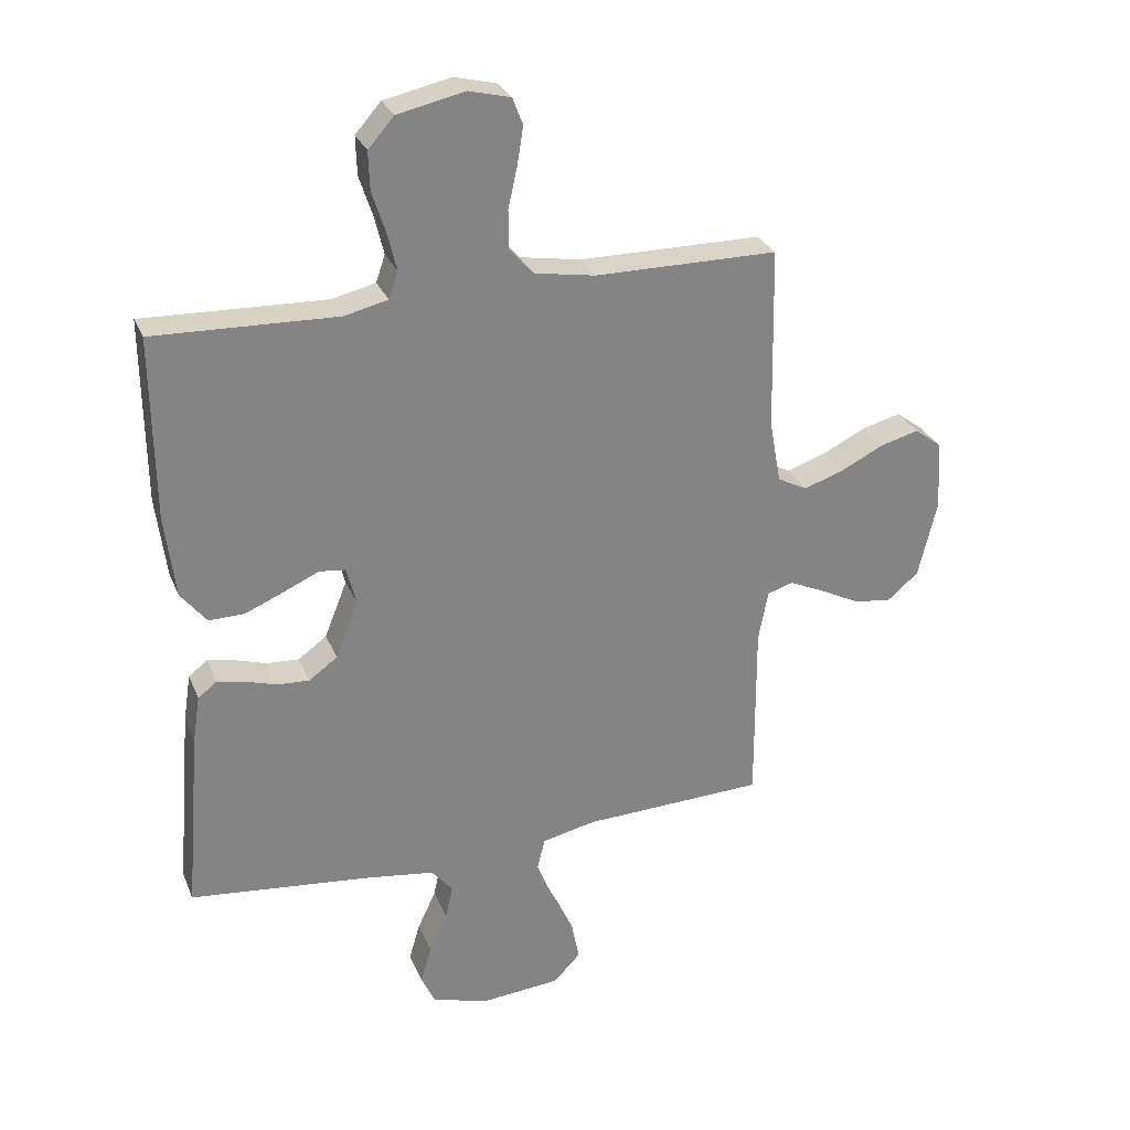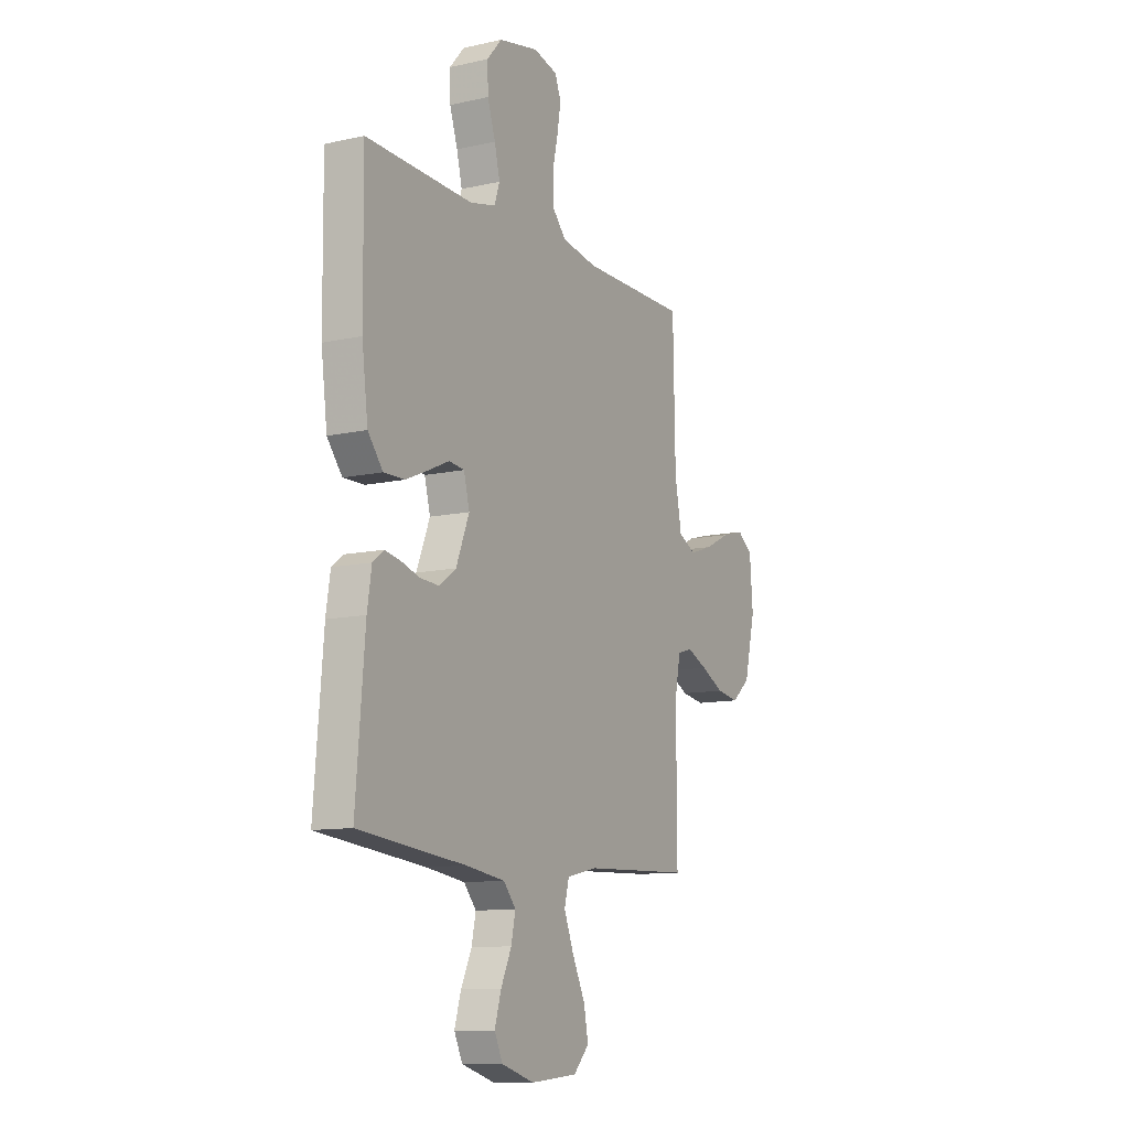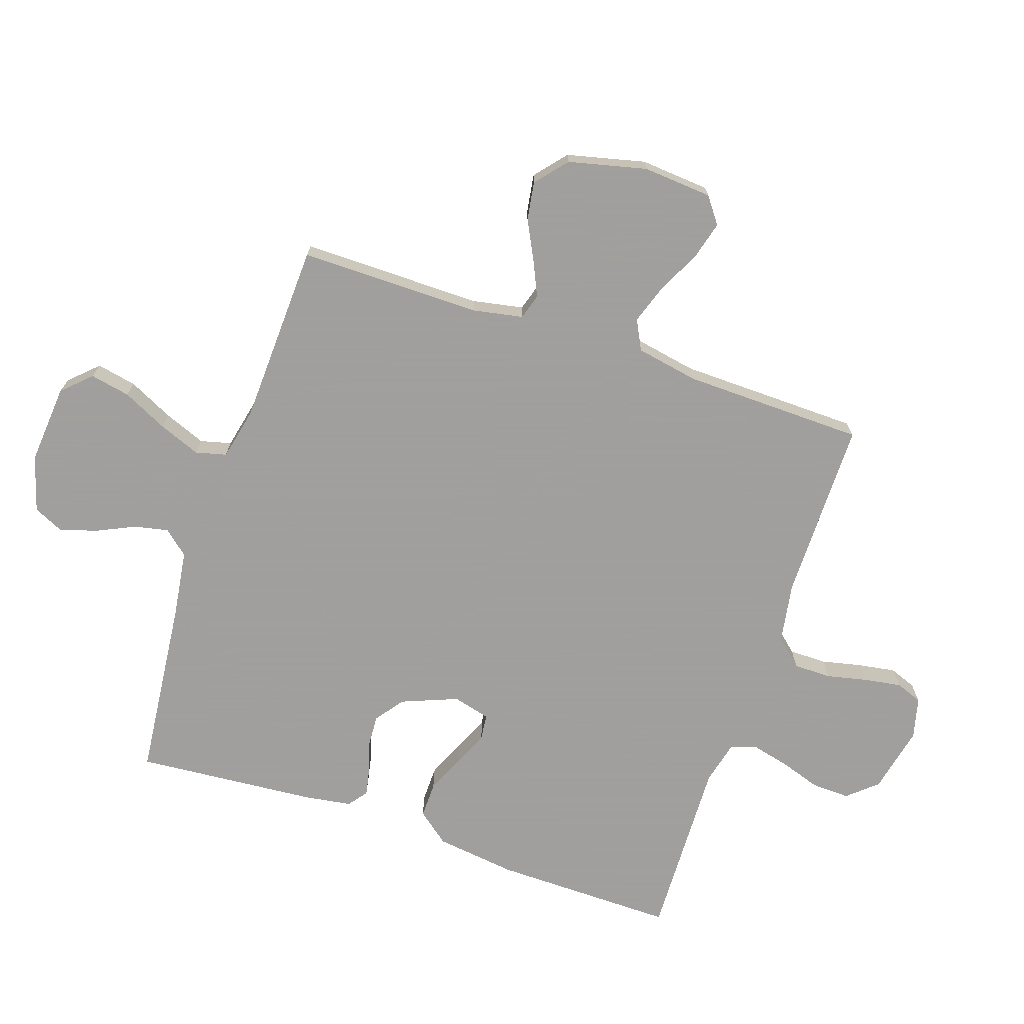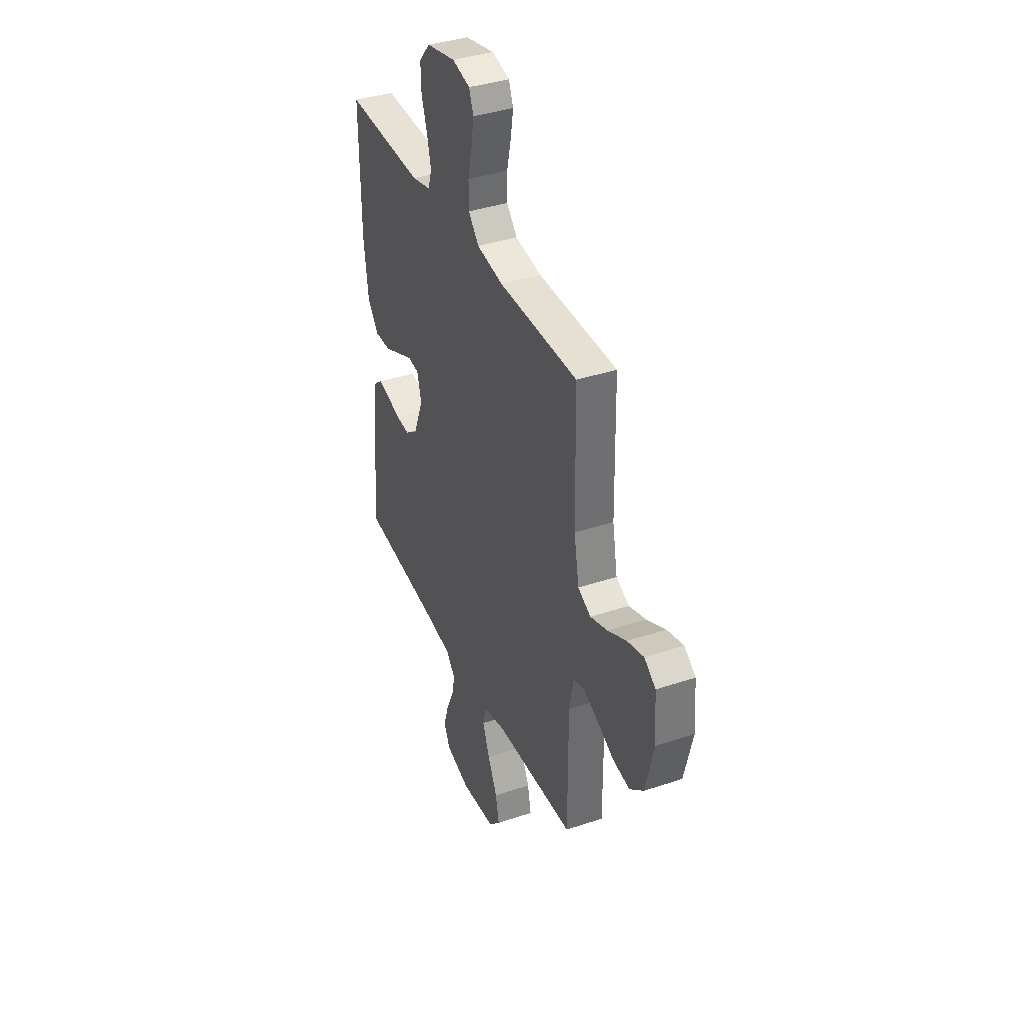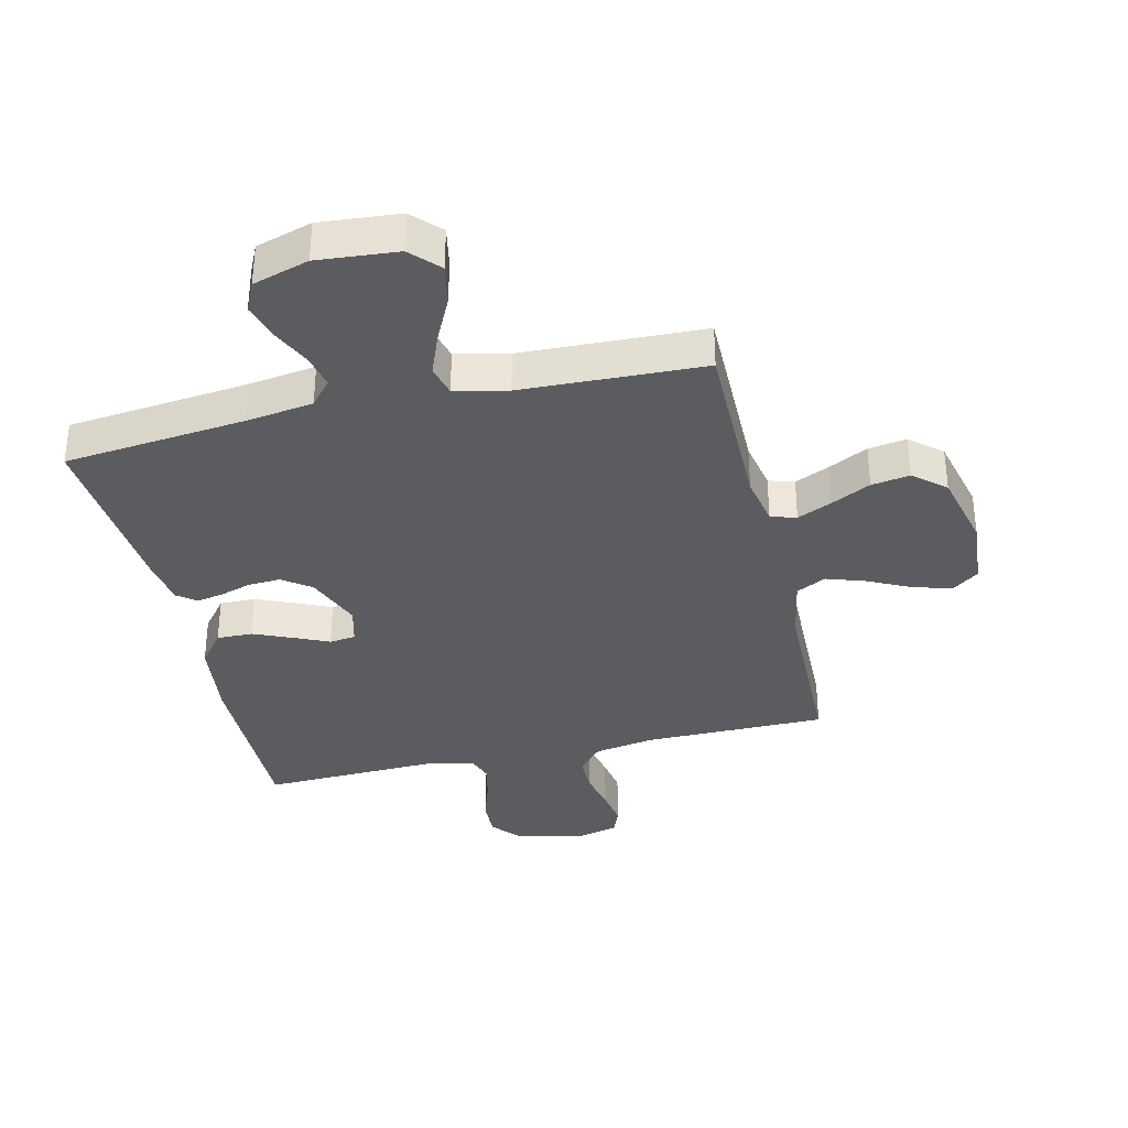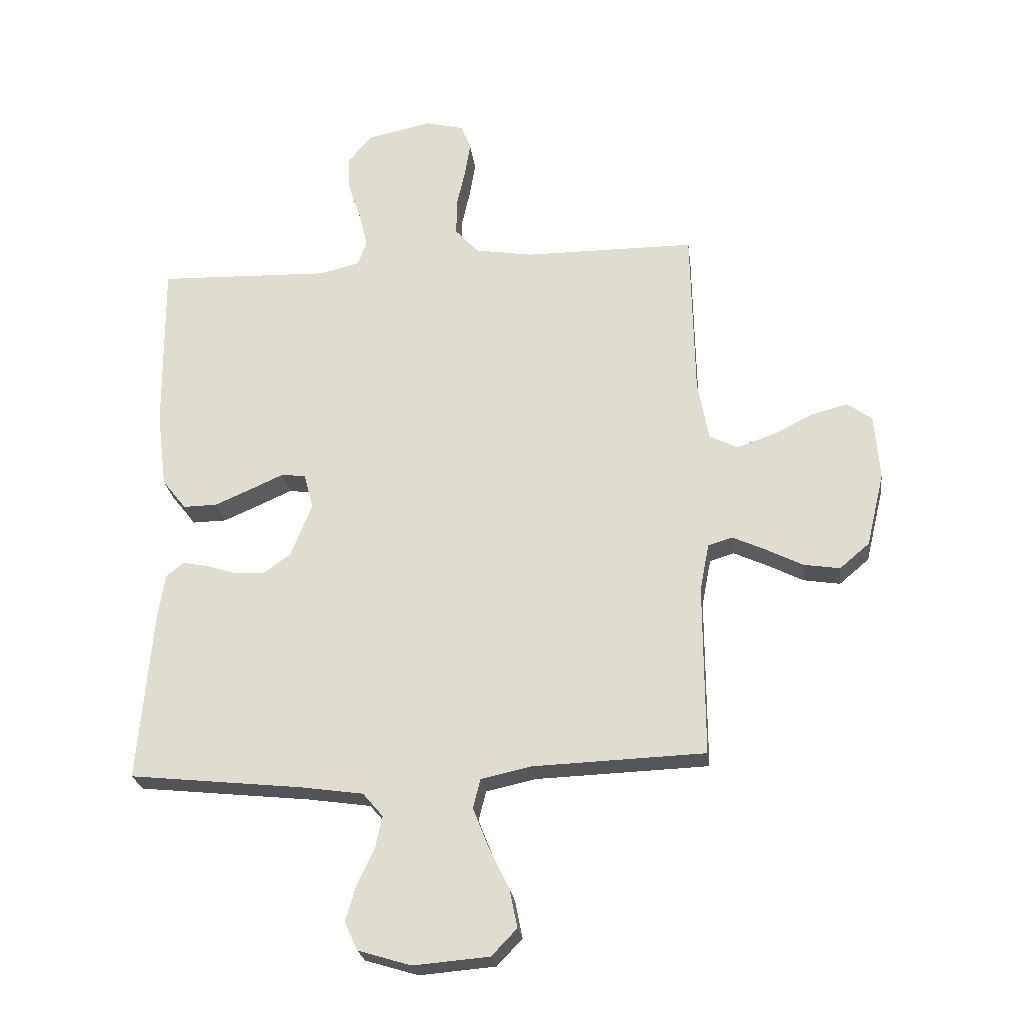
<metadata>
{"format":"obj","ext":"obj","renderer":"f3d","projection":"perspective","resolution":1024,"background":"white","views":[{"elev":28.6,"azim":160.5,"up":"+Z"},{"elev":-11.0,"azim":118.9,"up":"+Z"},{"elev":-71.5,"azim":-108.7,"up":"+Y"},{"elev":38.1,"azim":-113.1,"up":"+Z"},{"elev":-35.0,"azim":-166.8,"up":"+Y"},{"elev":-24.7,"azim":-172.8,"up":"+Z"}]}
</metadata>
<code>
v -0.5 0.07 -0.5
v -0.499 0.07 -0.2
v -0.515 0.07 -0.117
v -0.557 0.07 -0.104
v -0.614 0.07 -0.13
v -0.679 0.07 -0.163
v -0.742 0.07 -0.173
v -0.794 0.07 -0.129
v -0.825 0.07 0
v -0.816 0.07 0.114
v -0.773 0.07 0.146
v -0.71 0.07 0.129
v -0.639 0.07 0.094
v -0.574 0.07 0.072
v -0.525 0.07 0.097
v -0.506 0.07 0.2
v -0.5 0.07 0.5
v -0.2 0.07 0.501
v -0.1 0.07 0.518
v -0.06 0.07 0.563
v -0.06 0.07 0.625
v -0.075 0.07 0.692
v -0.085 0.07 0.754
v -0.068 0.07 0.798
v 0 0.07 0.815
v 0.111 0.07 0.791
v 0.153 0.07 0.743
v 0.151 0.07 0.68
v 0.129 0.07 0.613
v 0.114 0.07 0.551
v 0.129 0.07 0.507
v 0.2 0.07 0.49
v 0.5 0.07 0.5
v 0.497 0.07 0.2
v 0.48 0.07 0.066
v 0.438 0.07 0.013
v 0.379 0.07 0.014
v 0.316 0.07 0.041
v 0.258 0.07 0.067
v 0.215 0.07 0.062
v 0.199 0.07 0
v 0.236 0.07 -0.093
v 0.283 0.07 -0.127
v 0.336 0.07 -0.124
v 0.387 0.07 -0.108
v 0.432 0.07 -0.099
v 0.463 0.07 -0.123
v 0.475 0.07 -0.2
v 0.5 0.07 -0.5
v 0.2 0.07 -0.532
v 0.09 0.07 -0.548
v 0.055 0.07 -0.589
v 0.067 0.07 -0.645
v 0.097 0.07 -0.709
v 0.115 0.07 -0.77
v 0.092 0.07 -0.819
v 0 0.07 -0.847
v -0.132 0.07 -0.836
v -0.176 0.07 -0.79
v -0.163 0.07 -0.724
v -0.127 0.07 -0.65
v -0.1 0.07 -0.581
v -0.113 0.07 -0.53
v -0.2 0.07 -0.511
v -0.5 0 -0.5
v -0.499 0 -0.2
v -0.515 0 -0.117
v -0.557 0 -0.104
v -0.614 0 -0.13
v -0.679 0 -0.163
v -0.742 0 -0.173
v -0.794 0 -0.129
v -0.825 0 0
v -0.816 0 0.114
v -0.773 0 0.146
v -0.71 0 0.129
v -0.639 0 0.094
v -0.574 0 0.072
v -0.525 0 0.097
v -0.506 0 0.2
v -0.5 0 0.5
v -0.2 0 0.501
v -0.1 0 0.518
v -0.06 0 0.563
v -0.06 0 0.625
v -0.075 0 0.692
v -0.085 0 0.754
v -0.068 0 0.798
v 0 0 0.815
v 0.111 0 0.791
v 0.153 0 0.743
v 0.151 0 0.68
v 0.129 0 0.613
v 0.114 0 0.551
v 0.129 0 0.507
v 0.2 0 0.49
v 0.5 0 0.5
v 0.497 0 0.2
v 0.48 0 0.066
v 0.438 0 0.013
v 0.379 0 0.014
v 0.316 0 0.041
v 0.258 0 0.067
v 0.215 0 0.062
v 0.199 0 0
v 0.236 0 -0.093
v 0.283 0 -0.127
v 0.336 0 -0.124
v 0.387 0 -0.108
v 0.432 0 -0.099
v 0.463 0 -0.123
v 0.475 0 -0.2
v 0.5 0 -0.5
v 0.2 0 -0.532
v 0.09 0 -0.548
v 0.055 0 -0.589
v 0.067 0 -0.645
v 0.097 0 -0.709
v 0.115 0 -0.77
v 0.092 0 -0.819
v 0 0 -0.847
v -0.132 0 -0.836
v -0.176 0 -0.79
v -0.163 0 -0.724
v -0.127 0 -0.65
v -0.1 0 -0.581
v -0.113 0 -0.53
v -0.2 0 -0.511
f 59 60 61
f 58 59 61
f 57 58 61
f 56 57 61
f 55 56 61
f 54 55 61
f 53 54 61
f 52 53 61 62
f 51 52 62 63
f 48 49 50
f 47 48 50
f 46 47 50
f 45 46 50
f 44 45 50
f 51 63 64
f 50 51 64
f 44 50 64
f 43 44 64
f 37 38 39
f 36 37 39
f 35 36 39
f 34 35 39
f 33 34 39
f 32 33 39
f 31 32 39 40
f 30 31 40 41
f 27 28 29
f 26 27 29
f 25 26 29
f 24 25 29
f 23 24 29
f 22 23 29
f 21 22 29
f 20 21 29 30
f 19 20 30 41
f 16 17 18
f 19 41 42
f 18 19 42
f 16 18 42
f 15 16 42
f 11 12 13
f 10 11 13
f 9 10 13
f 8 9 13
f 7 8 13
f 6 7 13
f 5 6 13
f 4 5 13 14
f 15 42 43
f 14 15 43
f 4 14 43
f 3 4 43
f 2 3 43 64
f 1 2 64
f 125 124 123
f 125 123 122
f 125 122 121
f 125 121 120
f 125 120 119
f 125 119 118
f 125 118 117
f 126 125 117 116
f 127 126 116 115
f 114 113 112
f 114 112 111
f 114 111 110
f 114 110 109
f 114 109 108
f 128 127 115
f 128 115 114
f 128 114 108
f 128 108 107
f 103 102 101
f 103 101 100
f 103 100 99
f 103 99 98
f 103 98 97
f 103 97 96
f 104 103 96 95
f 105 104 95 94
f 93 92 91
f 93 91 90
f 93 90 89
f 93 89 88
f 93 88 87
f 93 87 86
f 93 86 85
f 94 93 85 84
f 105 94 84 83
f 82 81 80
f 106 105 83
f 106 83 82
f 106 82 80
f 106 80 79
f 77 76 75
f 77 75 74
f 77 74 73
f 77 73 72
f 77 72 71
f 77 71 70
f 77 70 69
f 78 77 69 68
f 107 106 79
f 107 79 78
f 107 78 68
f 107 68 67
f 128 107 67 66
f 128 66 65
f 1 65 66 2
f 2 66 67 3
f 3 67 68 4
f 4 68 69 5
f 5 69 70 6
f 6 70 71 7
f 7 71 72 8
f 8 72 73 9
f 9 73 74 10
f 10 74 75 11
f 11 75 76 12
f 12 76 77 13
f 13 77 78 14
f 14 78 79 15
f 15 79 80 16
f 16 80 81 17
f 17 81 82 18
f 18 82 83 19
f 19 83 84 20
f 20 84 85 21
f 21 85 86 22
f 22 86 87 23
f 23 87 88 24
f 24 88 89 25
f 25 89 90 26
f 26 90 91 27
f 27 91 92 28
f 28 92 93 29
f 29 93 94 30
f 30 94 95 31
f 31 95 96 32
f 32 96 97 33
f 33 97 98 34
f 34 98 99 35
f 35 99 100 36
f 36 100 101 37
f 37 101 102 38
f 38 102 103 39
f 39 103 104 40
f 40 104 105 41
f 41 105 106 42
f 42 106 107 43
f 43 107 108 44
f 44 108 109 45
f 45 109 110 46
f 46 110 111 47
f 47 111 112 48
f 48 112 113 49
f 49 113 114 50
f 50 114 115 51
f 51 115 116 52
f 52 116 117 53
f 53 117 118 54
f 54 118 119 55
f 55 119 120 56
f 56 120 121 57
f 57 121 122 58
f 58 122 123 59
f 59 123 124 60
f 60 124 125 61
f 61 125 126 62
f 62 126 127 63
f 63 127 128 64
f 64 128 65 1

</code>
